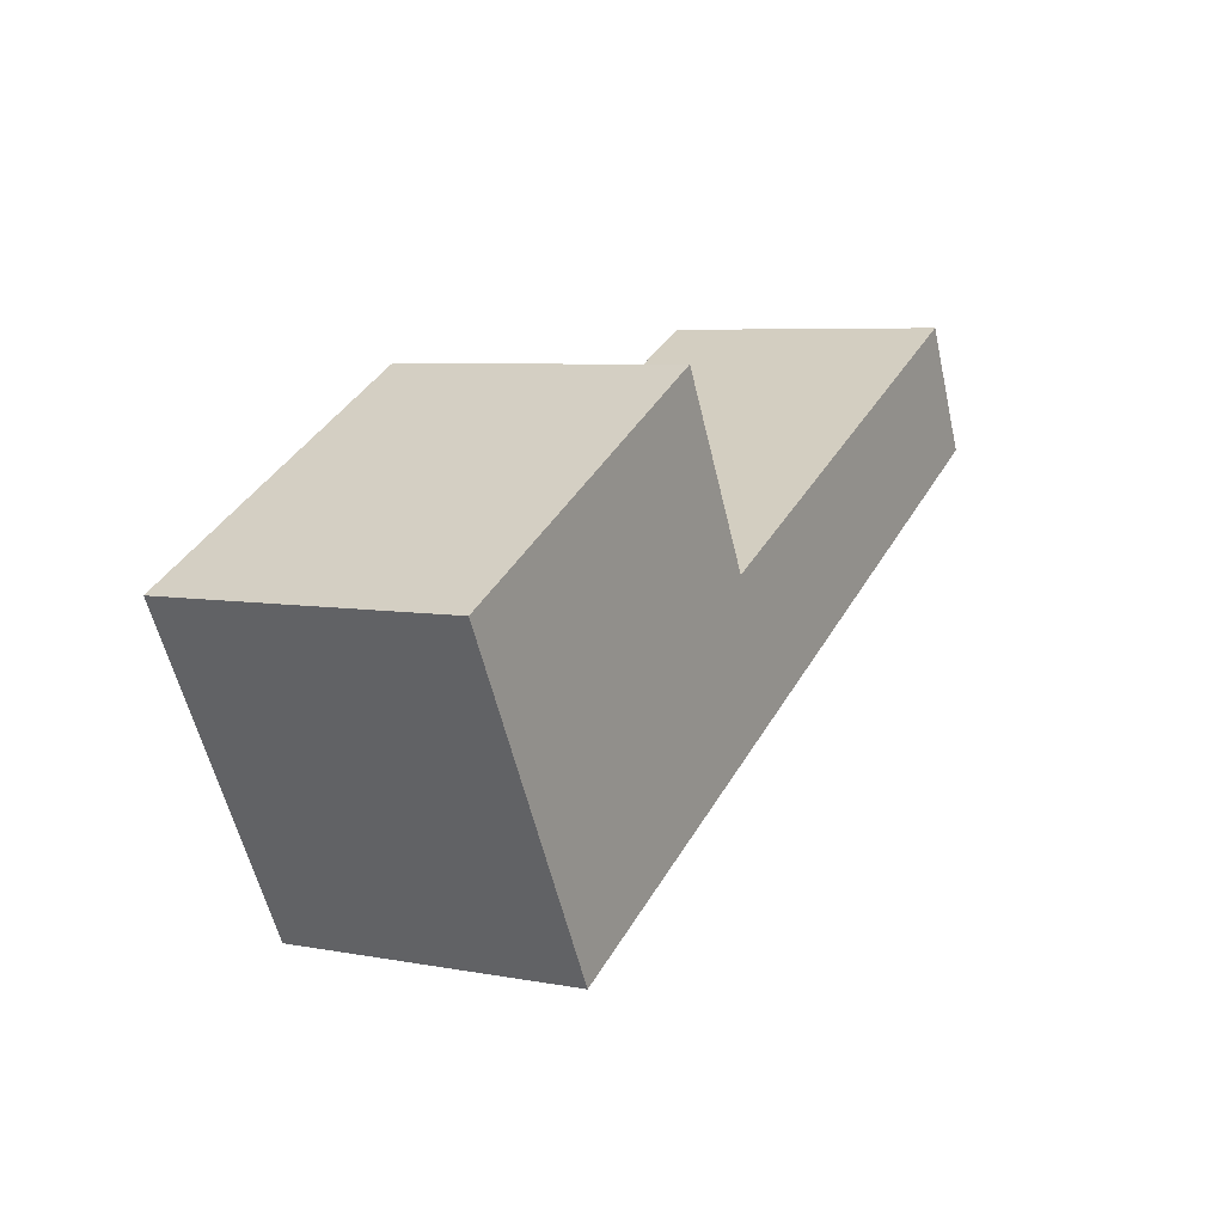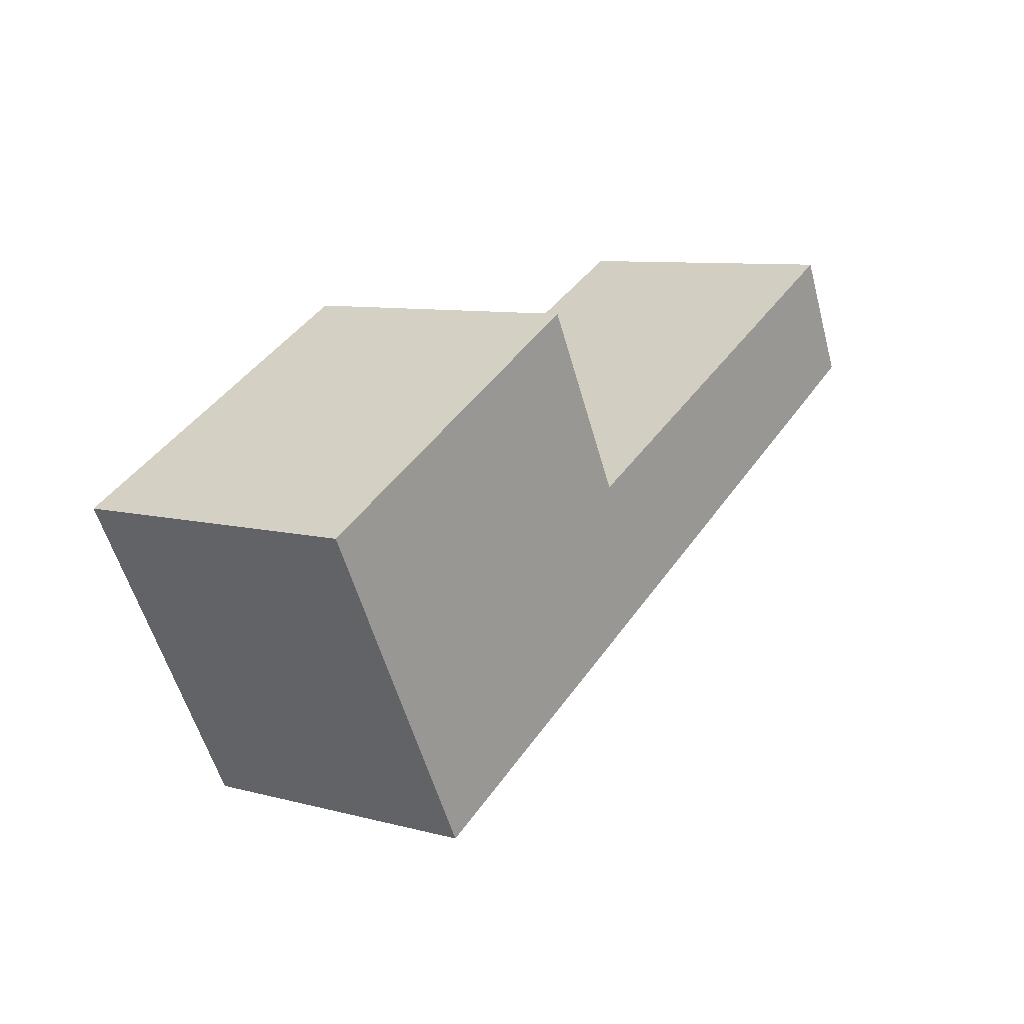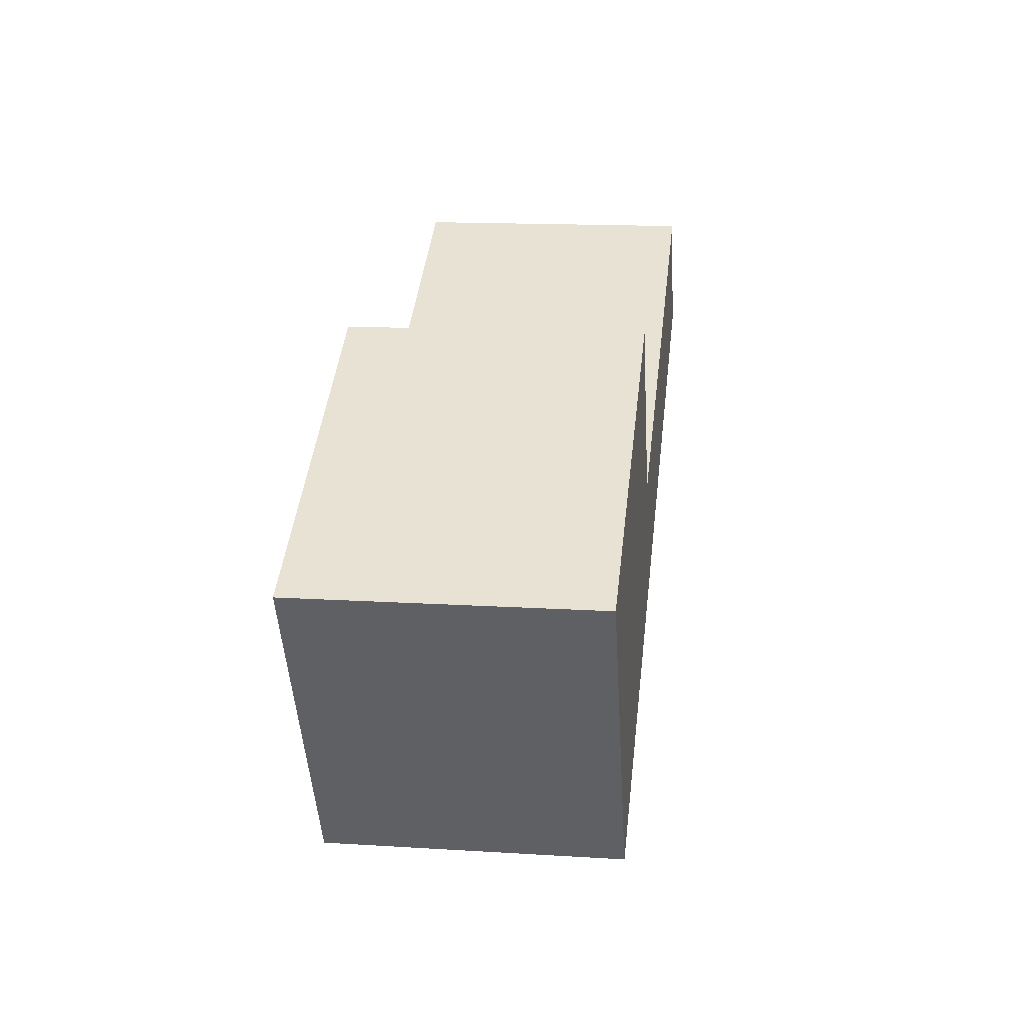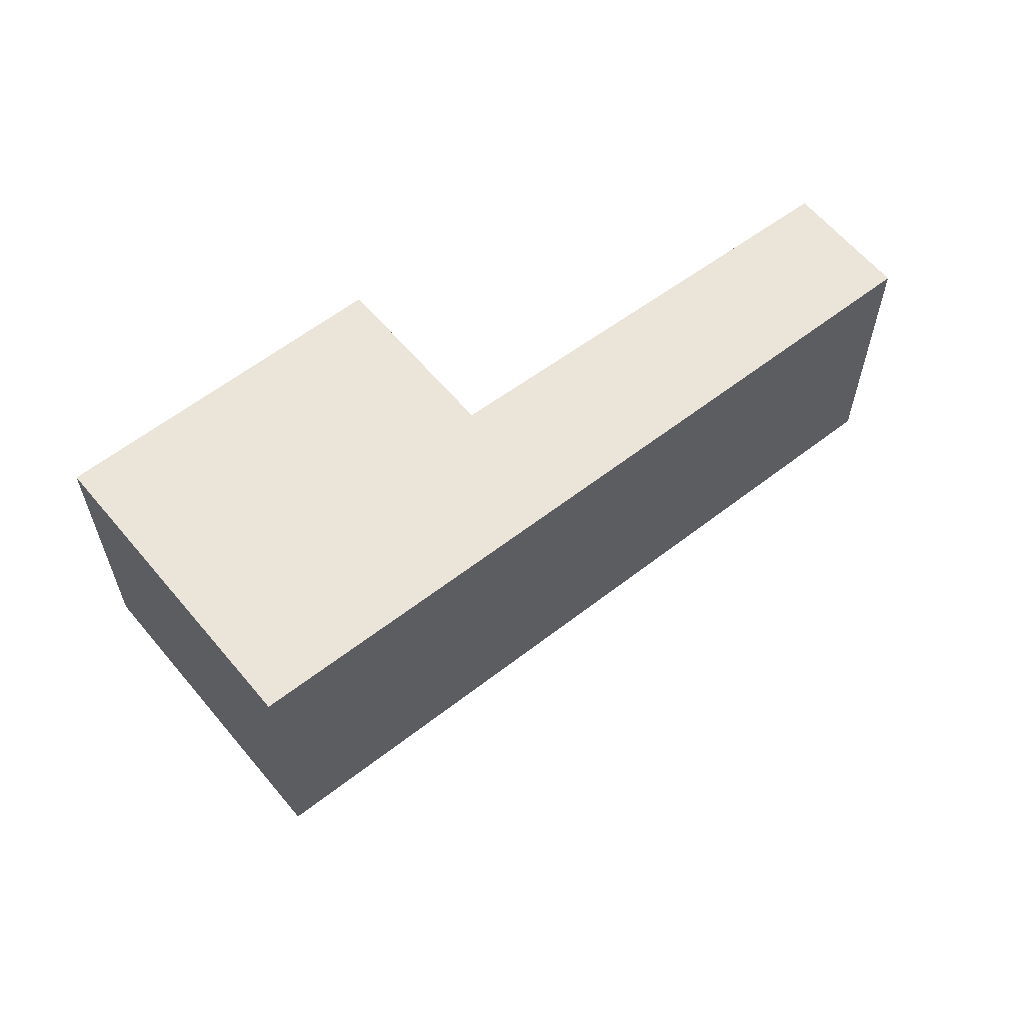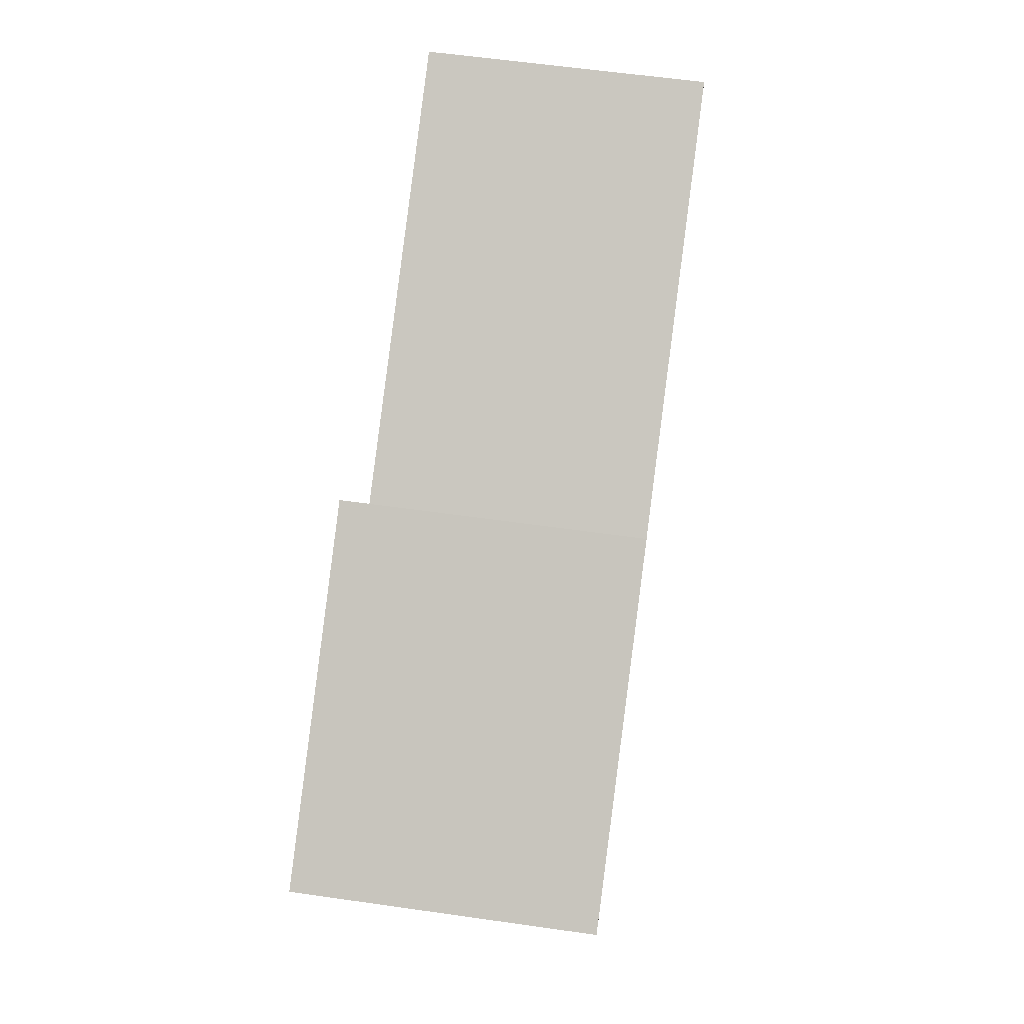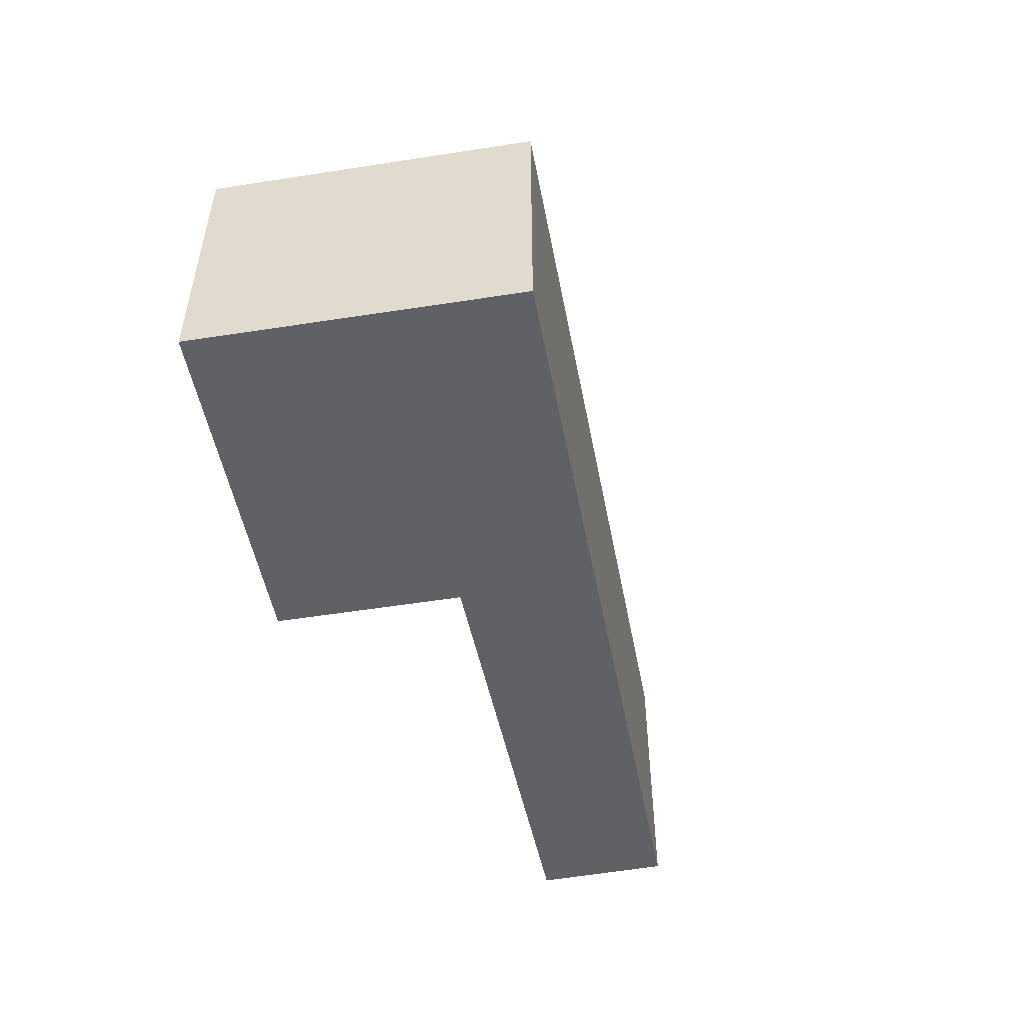
<metadata>
{"format":"obj","ext":"obj","renderer":"f3d","projection":"perspective","resolution":1024,"background":"white","views":[{"elev":6.1,"azim":119.5,"up":"+Z"},{"elev":8.7,"azim":125.4,"up":"+Z"},{"elev":15.7,"azim":97.3,"up":"+Z"},{"elev":59.3,"azim":168.6,"up":"+Y"},{"elev":61.3,"azim":98.2,"up":"+Z"},{"elev":-50.4,"azim":128.0,"up":"+Y"}]}
</metadata>
<code>
v  0 2.658 1.628e-16
v  0.566 2.658 1.129
v  3.172 2.658 -1.63
v  4.512 2.658 -0.815
v  6.882 2.658 -3.536
v  5.374 2.658 0.809
v  8.375 2.658 -0.77
v  5.374 -4.954e-17 0.809
v  8.375 4.715e-17 -0.77
v  0.566 -6.913e-17 1.129
v  4.512 4.99e-17 -0.815
v  6.882 2.165e-16 -3.536
v  3.172 9.981e-17 -1.63
v  0 0 0
g defaultobject
f 1 2 3
f 4 3 2
f 5 3 4
f 6 5 4
f 7 5 6
f 8 7 6
f 7 8 9
f 10 4 2
f 4 10 11
f 9 5 7
f 5 9 12
f 12 3 5
f 3 12 13
f 3 13 1
f 1 13 14
f 14 2 1
f 2 14 10
f 11 6 4
f 6 11 8
f 13 10 14
f 10 13 11
f 11 13 12
f 11 12 8
f 8 12 9

</code>
